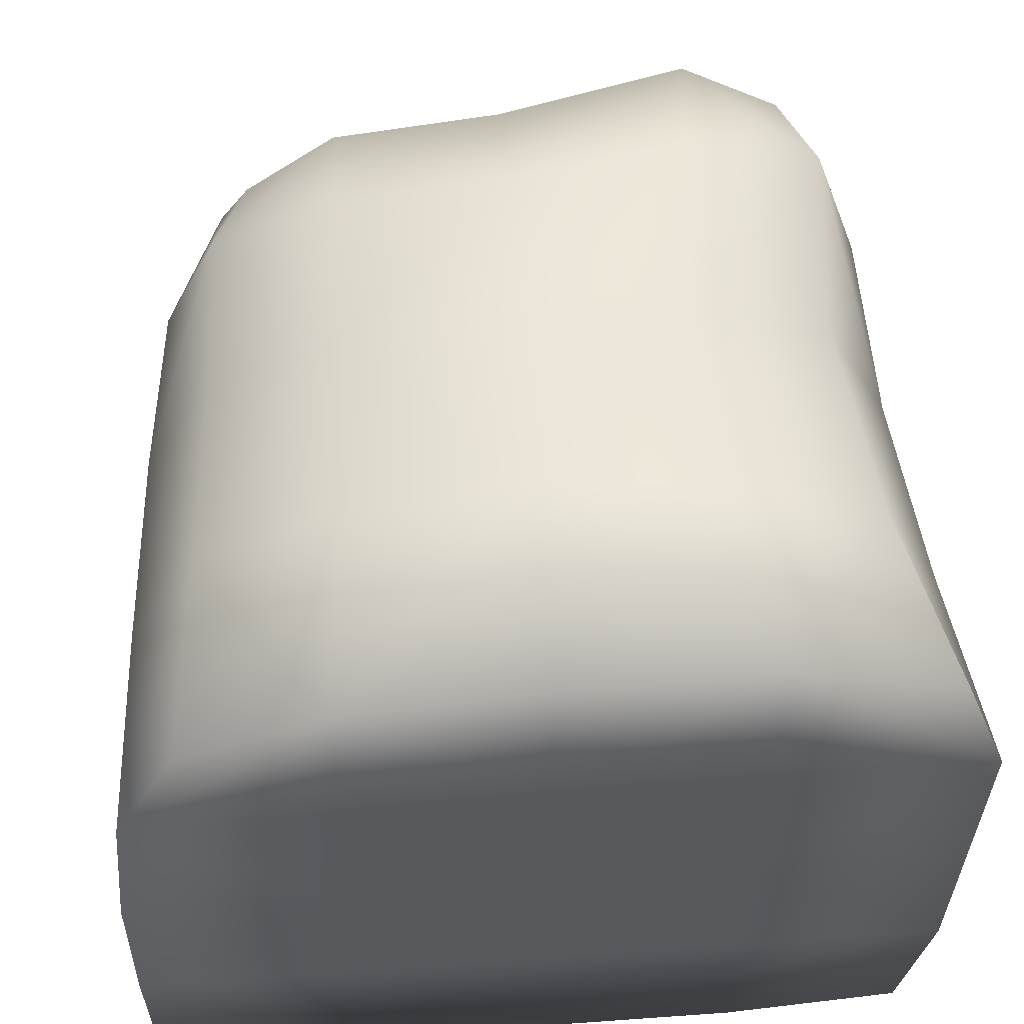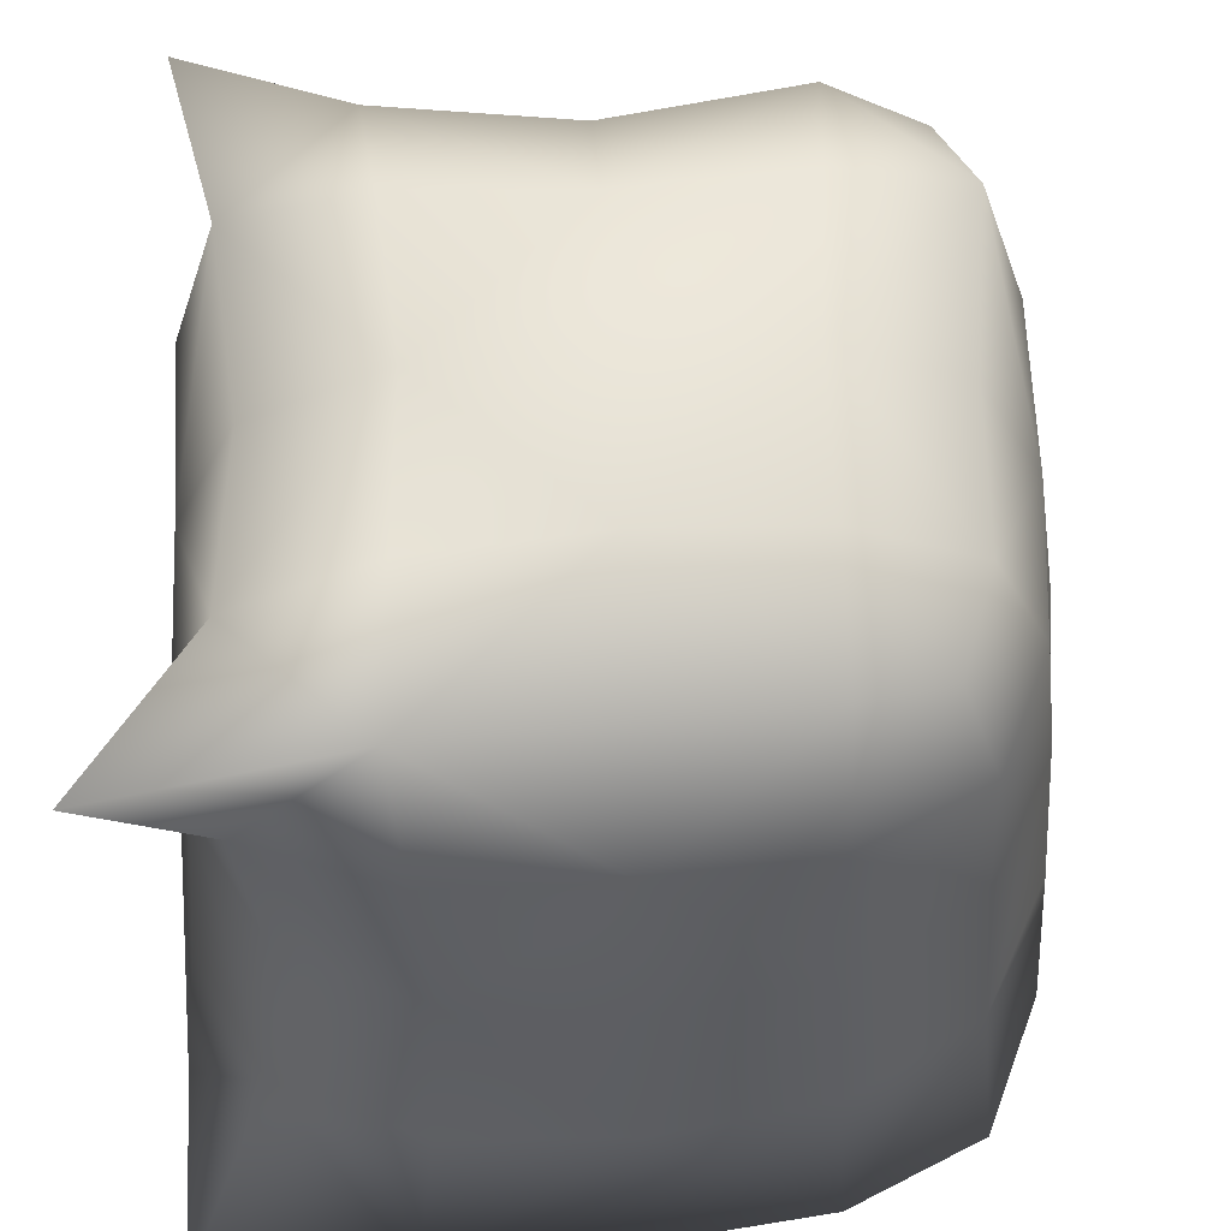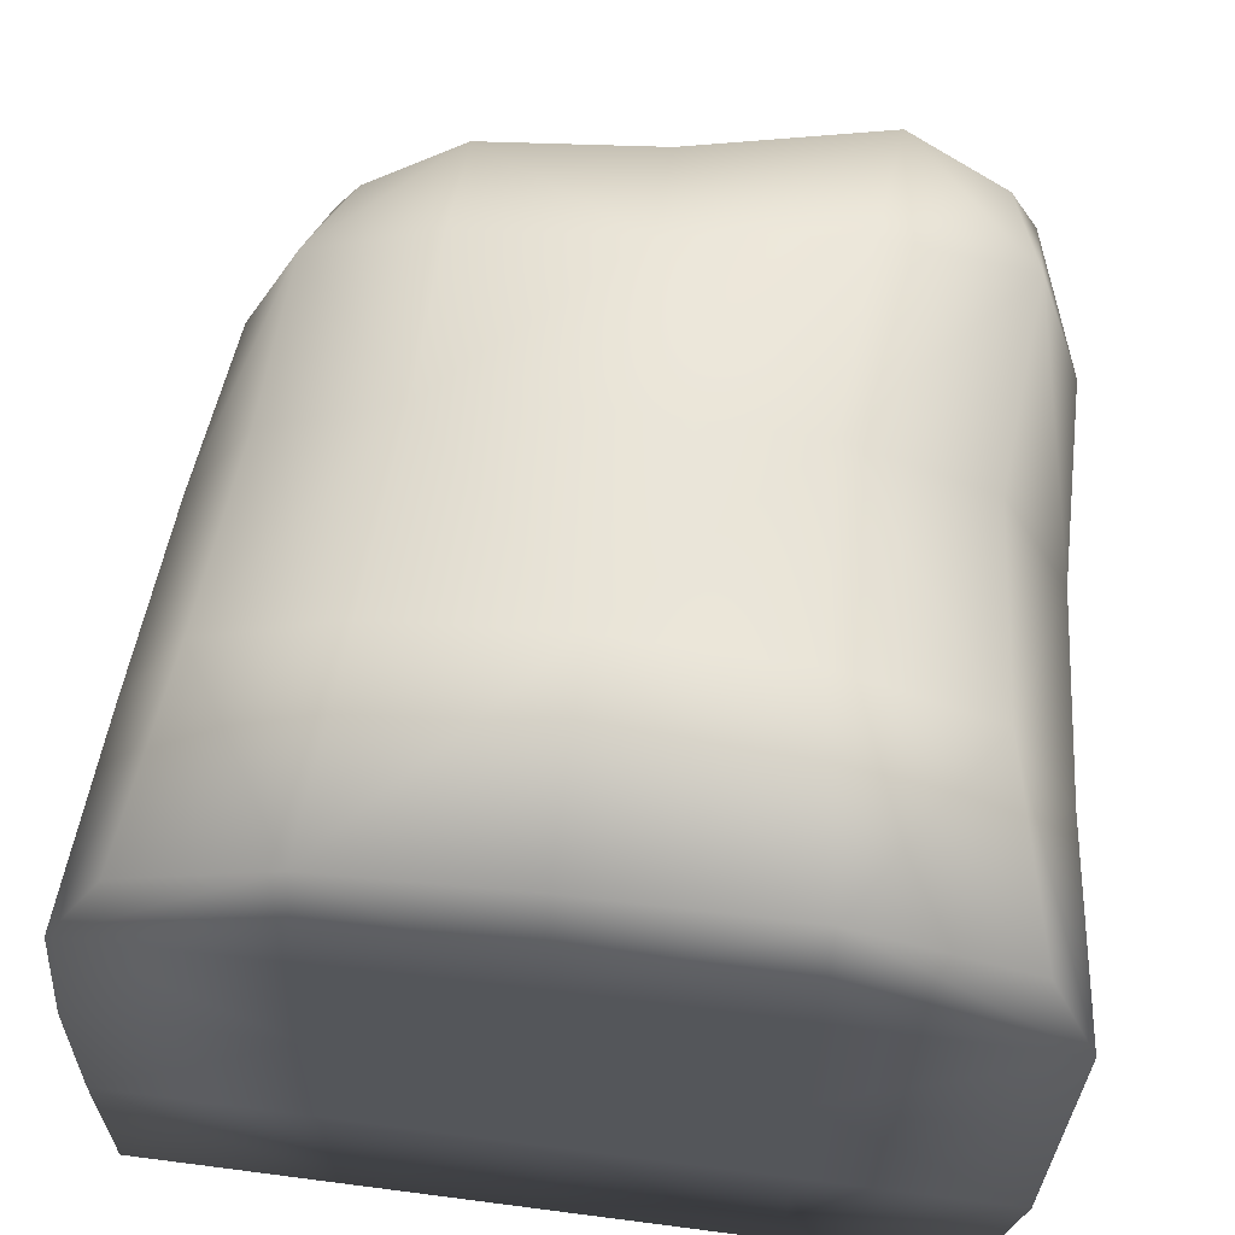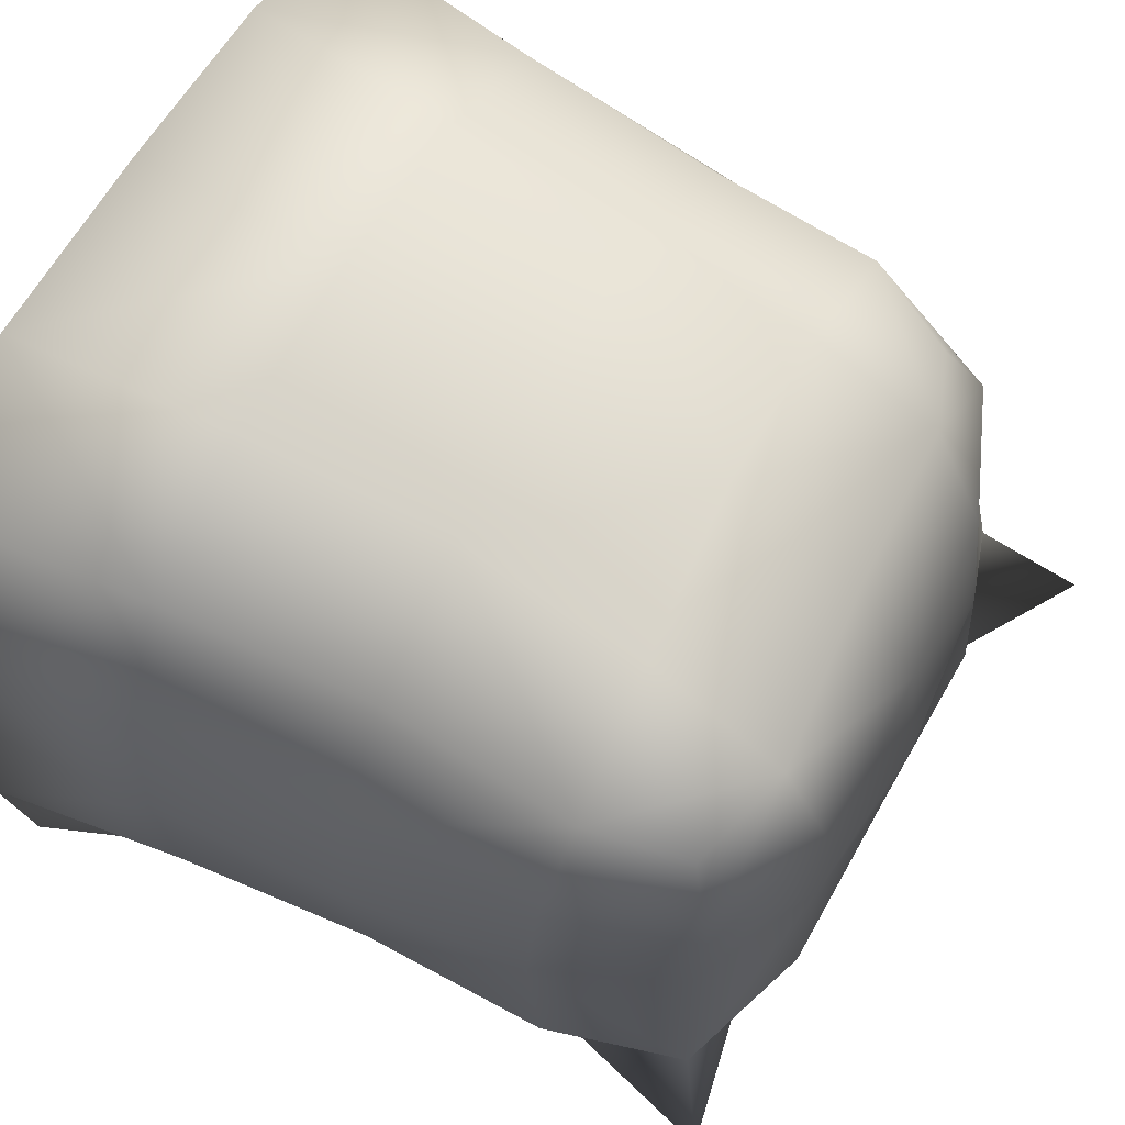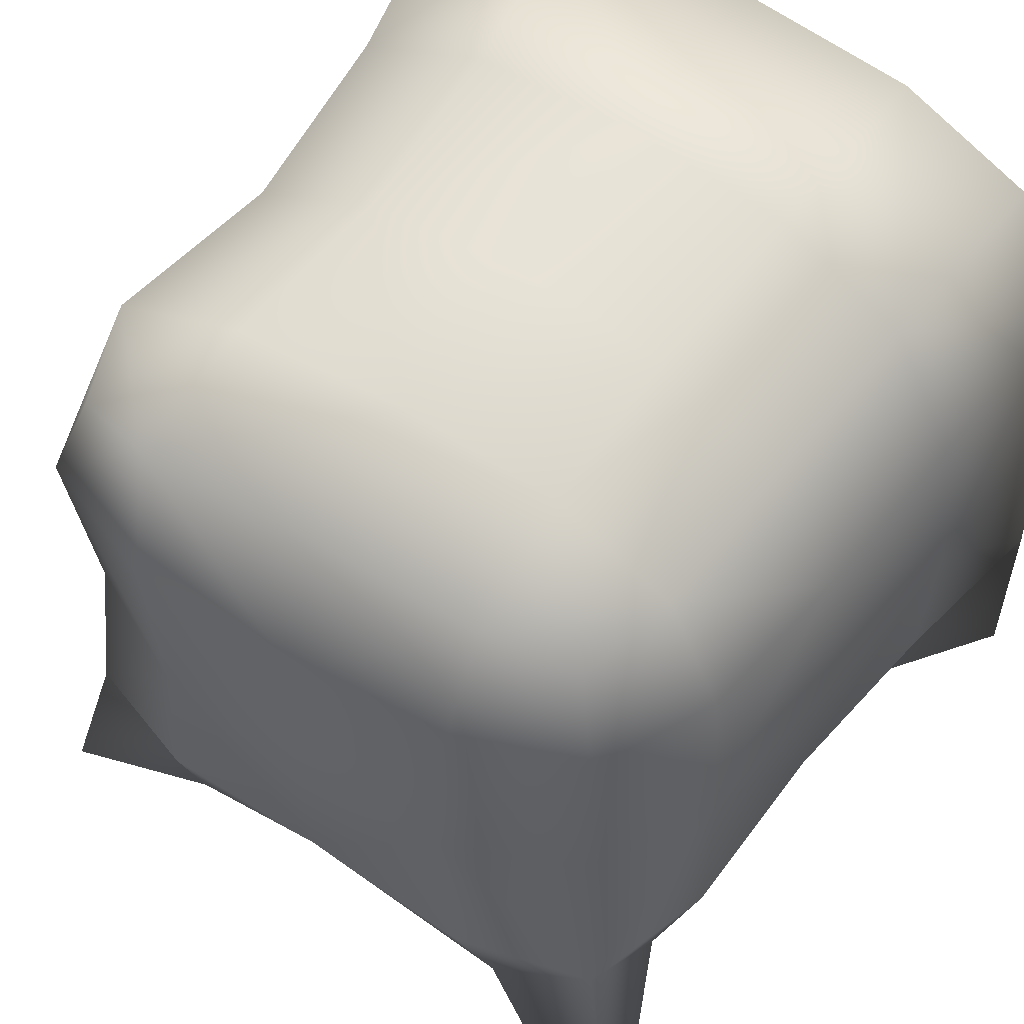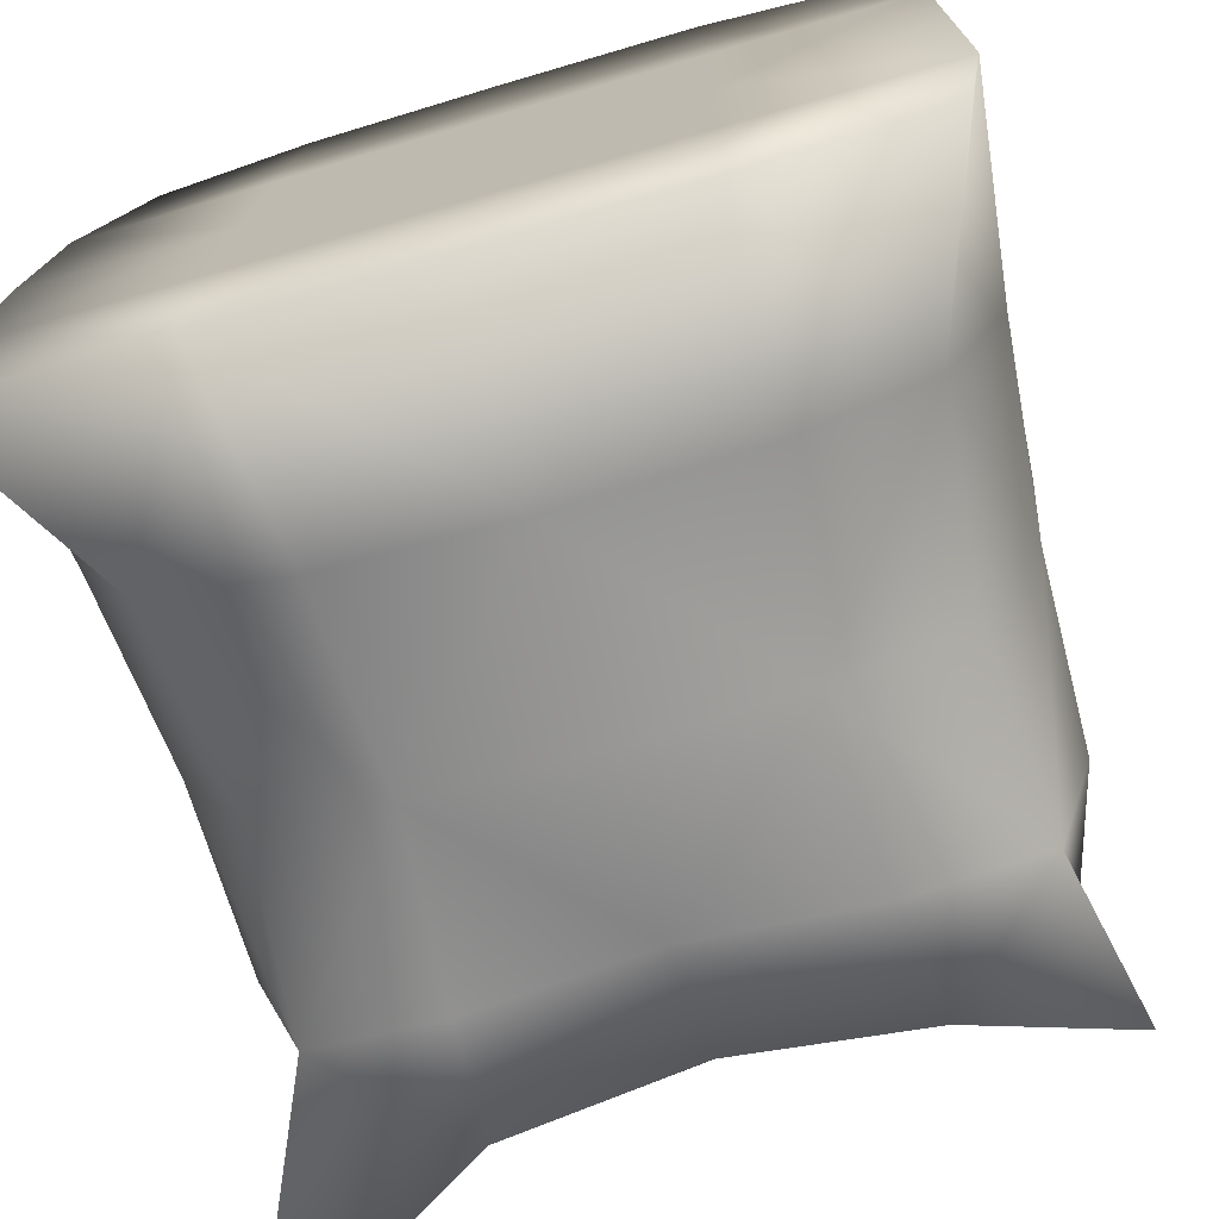
<metadata>
{"format":"obj","ext":"obj","renderer":"f3d","projection":"perspective","resolution":1024,"background":"white","views":[{"elev":59.7,"azim":-4.2,"up":"+Z"},{"elev":55.9,"azim":-93.9,"up":"+Y"},{"elev":64.1,"azim":7.5,"up":"+Z"},{"elev":66.2,"azim":119.6,"up":"+Z"},{"elev":55.6,"azim":-145.3,"up":"+Z"},{"elev":-72.5,"azim":16.1,"up":"+Z"}]}
</metadata>
<code>
g default
v -0.3906 -0.5 0.3906
v 0.4375 -0.5 0.4375
v -0.3009 0.3009 0.3009
v 0.3472 0.3472 0.3472
v -0.5 0.5 -0.5
v 0.4236 0.4236 -0.4236
v -0.5 -0.5 -0.5
v 0.4688 -0.5 -0.4688
v 0.007812 -0.5 0.4922
v 0.01042 0.3529 0.3529
v 0 0.3633 -0.3633
v 0 -0.5 -0.5
v -0.349 -0.01432 0.349
v 0.3652 -0.003906 0.3652
v -0.3529 0.3529 -0.01042
v 0.3633 0.3633 0
v -0.3652 -0.003906 -0.3652
v 0.3652 -0.003906 -0.3652
v -0.4922 -0.5 -0.007812
v 0.5 -0.5 0
v 0.002713 -0.01345 0.4621
v 0.001736 0.4514 -0.001736
v 0 -0.01172 -0.4648
v 0.000977 -0.5 -0.000977
v 0.4648 -0.01172 0
v -0.4621 -0.01345 -0.002713
v -0.2188 -0.5 0.4688
v 0.25 -0.5 0.5
v -0.1927 0.3411 0.3411
v 0.2344 0.3828 0.3828
v -0.2344 0.3828 -0.3828
v 0.2344 0.3828 -0.3828
v -0.25 -0.5 -0.5
v 0.25 -0.5 -0.5
v -0.3672 -0.25 0.3672
v -0.3411 0.1927 0.3411
v 0.3906 -0.25 0.3906
v 0.3828 0.2344 0.3828
v -0.3411 0.3411 0.1927
v -0.3828 0.3828 -0.2344
v 0.3828 0.3828 0.2344
v 0.3828 0.3828 -0.2344
v -0.3828 0.2344 -0.3828
v -0.3906 -0.25 -0.3906
v 0.3828 0.2344 -0.3828
v 0.3906 -0.25 -0.3906
v -0.5 -0.5 -0.25
v -0.4688 -0.5 0.2188
v 0.5 -0.5 -0.25
v 0.5 -0.5 0.25
v 0.003906 -0.25 0.4805
v 0.2031 -0.007812 0.4453
v 0.006944 0.1962 0.4306
v -0.1923 -0.01476 0.4345
v 0.006944 0.4306 0.1962
v 0.2031 0.4375 0
v 0 0.4375 -0.2031
v -0.1962 0.4306 -0.006944
v 0 0.2031 -0.4375
v 0.2031 -0.007812 -0.4453
v 0 -0.25 -0.4844
v -0.2031 -0.007812 -0.4453
v 0 -0.5 -0.25
v 0.25 -0.5 0
v 0.003906 -0.5 0.2461
v -0.2461 -0.5 -0.003906
v 0.4844 -0.25 0
v 0.4453 -0.007812 -0.2031
v 0.4375 0.2031 0
v 0.4453 -0.007812 0.2031
v -0.4805 -0.25 -0.003906
v -0.4345 -0.01476 0.1923
v -0.4306 0.1962 -0.006944
v -0.4453 -0.007812 -0.2031
v 0.2188 -0.25 0.4688
v 0.2188 0.2188 0.4375
v -0.191 0.191 0.4097
v -0.2031 -0.25 0.4531
v 0.2188 0.4375 0.2188
v 0.2188 0.4375 -0.2188
v -0.2188 0.4375 -0.2188
v -0.191 0.4097 0.191
v 0.2188 0.2188 -0.4375
v 0.2188 -0.25 -0.4688
v -0.2188 -0.25 -0.4688
v -0.2188 0.2188 -0.4375
v 0.25 -0.5 -0.25
v 0.25 -0.5 0.25
v -0.2344 -0.5 0.2344
v -0.25 -0.5 -0.25
v 0.4688 -0.25 -0.2188
v 0.4375 0.2188 -0.2188
v 0.4375 0.2188 0.2188
v 0.4688 -0.25 0.2188
v -0.4531 -0.25 0.2031
v -0.4097 0.191 0.191
v -0.4375 0.2188 -0.2188
v -0.4688 -0.25 -0.2188
g pCube1
f 28 2 37 75
f 37 14 52 75
f 52 21 51 75
f 51 9 28 75
f 38 4 30 76
f 30 10 53 76
f 53 21 52 76
f 52 14 38 76
f 29 3 36 77
f 36 13 54 77
f 54 21 53 77
f 53 10 29 77
f 35 1 27 78
f 27 9 51 78
f 51 21 54 78
f 54 13 35 78
f 30 4 41 79
f 41 16 56 79
f 56 22 55 79
f 55 10 30 79
f 42 6 32 80
f 32 11 57 80
f 57 22 56 80
f 56 16 42 80
f 31 5 40 81
f 40 15 58 81
f 58 22 57 81
f 57 11 31 81
f 39 3 29 82
f 29 10 55 82
f 55 22 58 82
f 58 15 39 82
f 32 6 45 83
f 45 18 60 83
f 60 23 59 83
f 59 11 32 83
f 46 8 34 84
f 34 12 61 84
f 61 23 60 84
f 60 18 46 84
f 33 7 44 85
f 44 17 62 85
f 62 23 61 85
f 61 12 33 85
f 43 5 31 86
f 31 11 59 86
f 59 23 62 86
f 62 17 43 86
f 34 8 49 87
f 49 20 64 87
f 64 24 63 87
f 63 12 34 87
f 50 2 28 88
f 28 9 65 88
f 65 24 64 88
f 64 20 50 88
f 27 1 48 89
f 48 19 66 89
f 66 24 65 89
f 65 9 27 89
f 47 7 33 90
f 33 12 63 90
f 63 24 66 90
f 66 19 47 90
f 49 8 46 91
f 46 18 68 91
f 68 25 67 91
f 67 20 49 91
f 45 6 42 92
f 42 16 69 92
f 69 25 68 92
f 68 18 45 92
f 41 4 38 93
f 38 14 70 93
f 70 25 69 93
f 69 16 41 93
f 37 2 50 94
f 50 20 67 94
f 67 25 70 94
f 70 14 37 94
f 48 1 35 95
f 35 13 72 95
f 72 26 71 95
f 71 19 48 95
f 36 3 39 96
f 39 15 73 96
f 73 26 72 96
f 72 13 36 96
f 40 5 43 97
f 43 17 74 97
f 74 26 73 97
f 73 15 40 97
f 44 7 47 98
f 47 19 71 98
f 71 26 74 98
f 74 17 44 98

</code>
